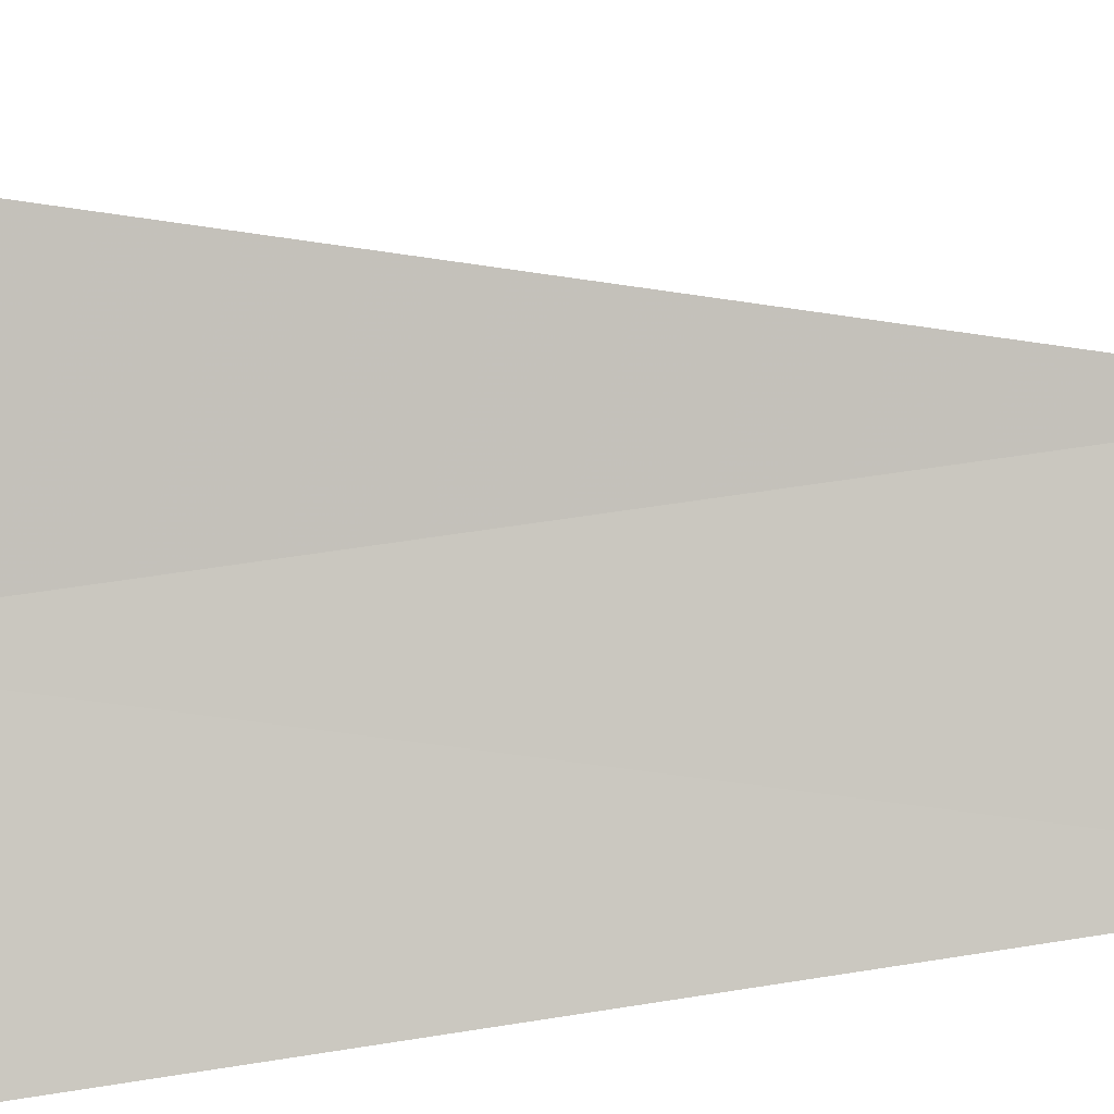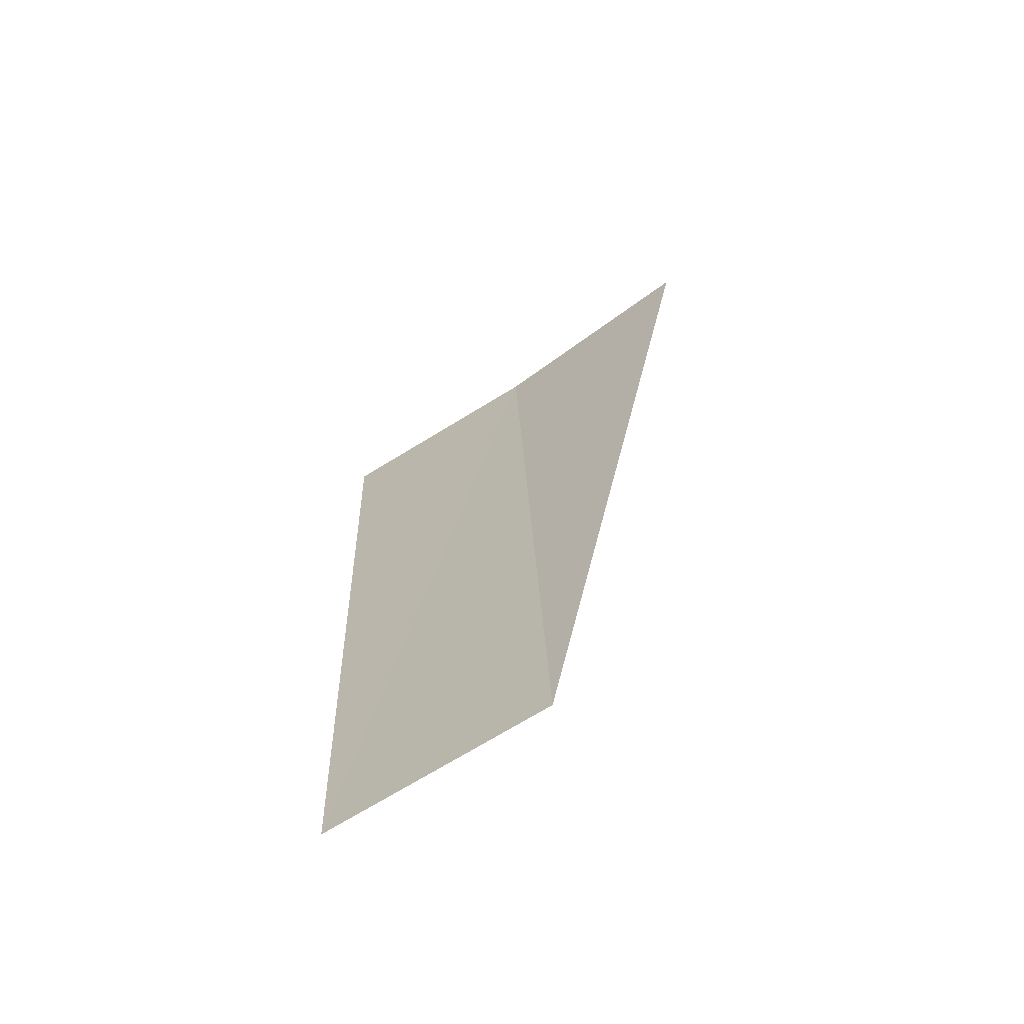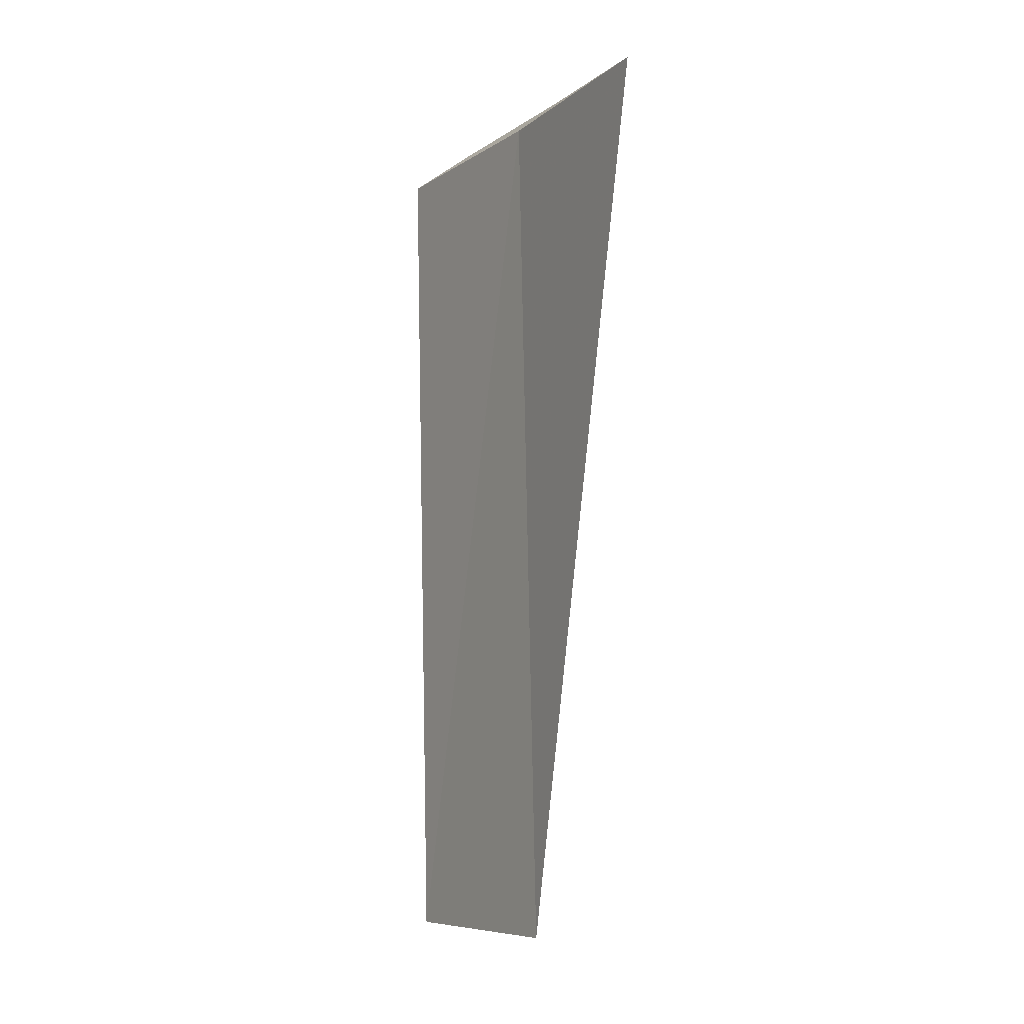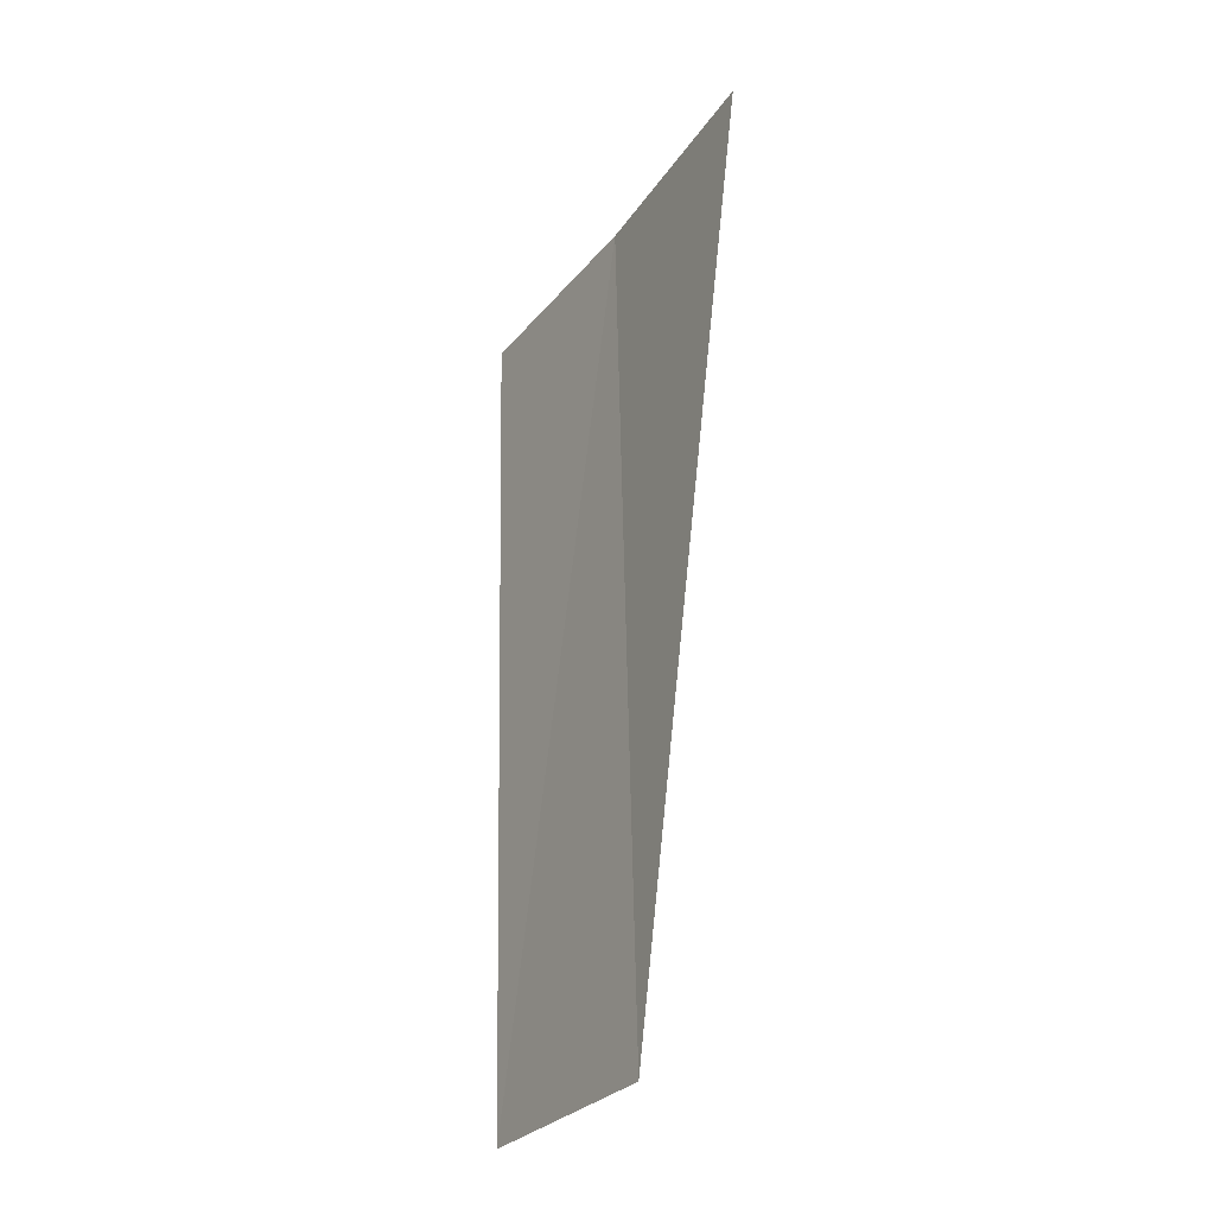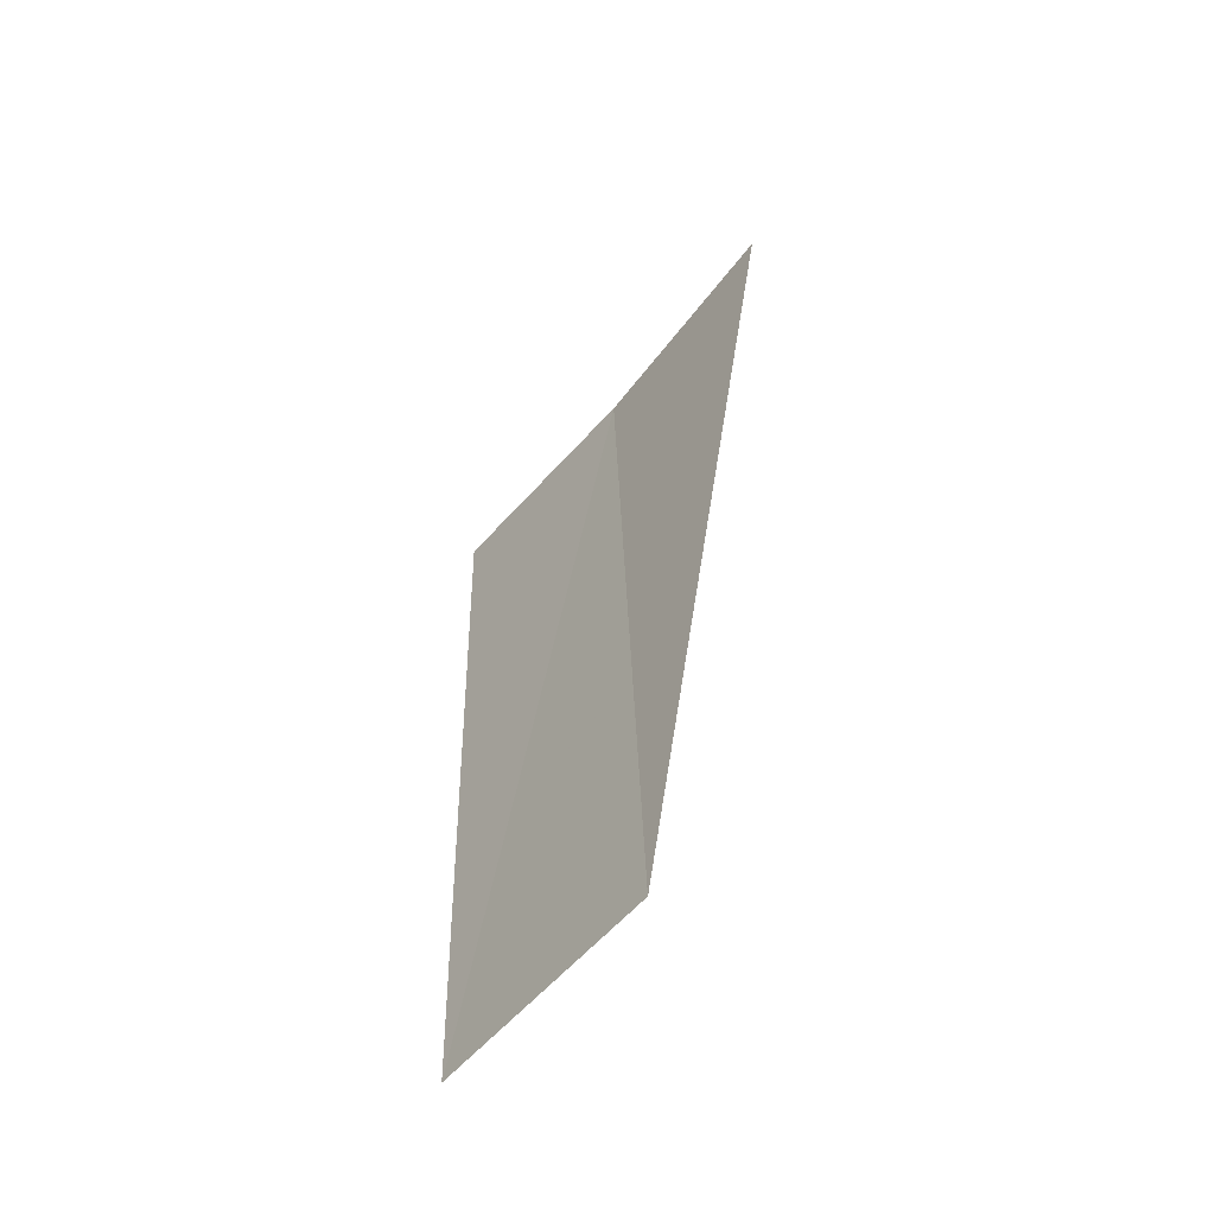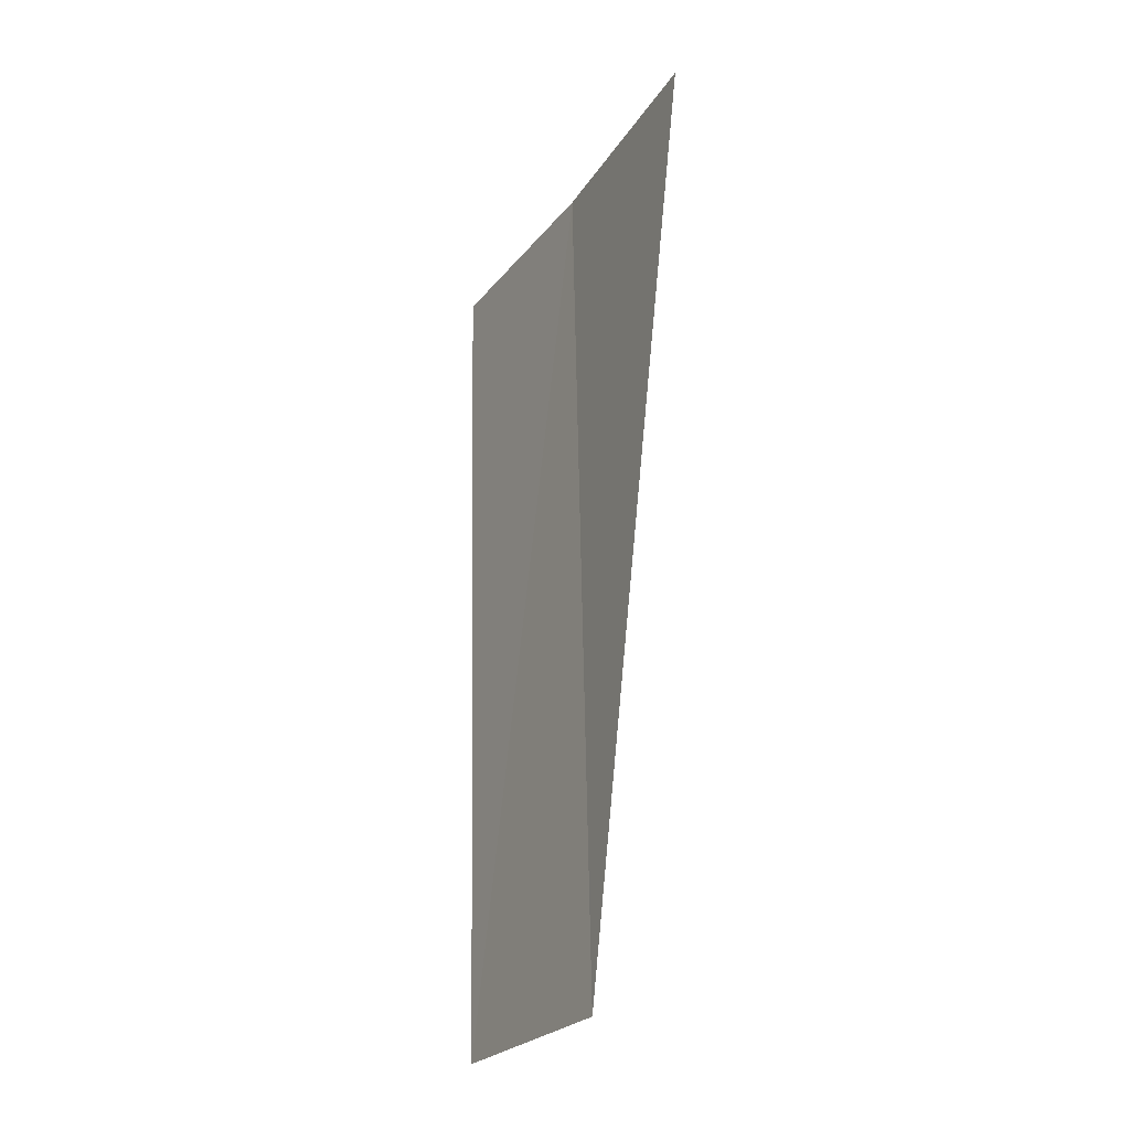
<metadata>
{"format":"obj","ext":"obj","renderer":"f3d","projection":"perspective","resolution":1024,"background":"white","views":[{"elev":37.4,"azim":80.8,"up":"+Y"},{"elev":-66.8,"azim":160.8,"up":"+Z"},{"elev":-8.2,"azim":-172.6,"up":"+Z"},{"elev":-28.9,"azim":-172.6,"up":"+Z"},{"elev":-59.2,"azim":177.3,"up":"+Z"},{"elev":-25.0,"azim":-170.3,"up":"+Z"}]}
</metadata>
<code>
v -12.04 -8.951 4.053
v -11.35 -9.805 4.053
v -11.68 -9.53 4.131
v -12.25 -8.785 4.131
v -12.66 -8.049 4.053
v -12.14 -8.817 -4.371e-16
v -11.45 -9.689 -3.952e-16
f 1 3 2
f 1 5 4
f 1 6 5
f 1 2 7
f 1 7 6
f 1 4 3

</code>
